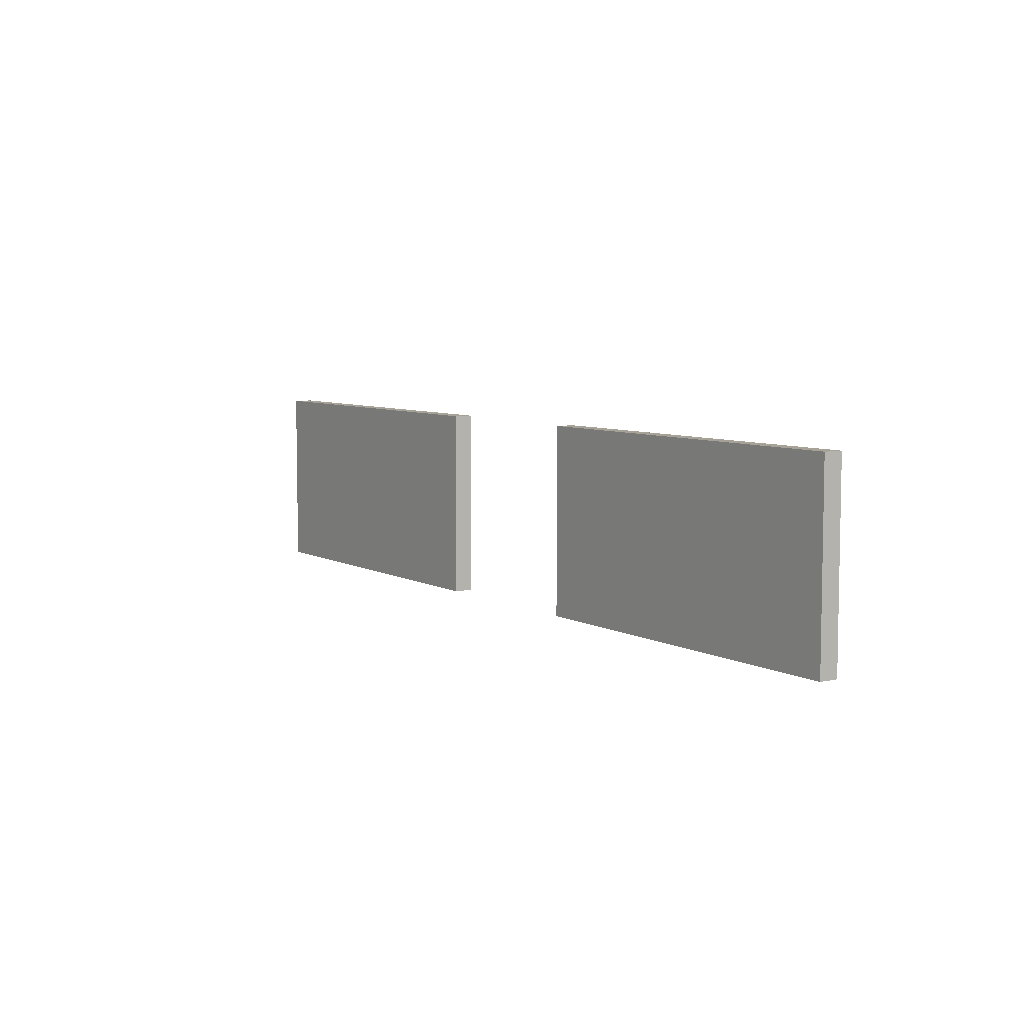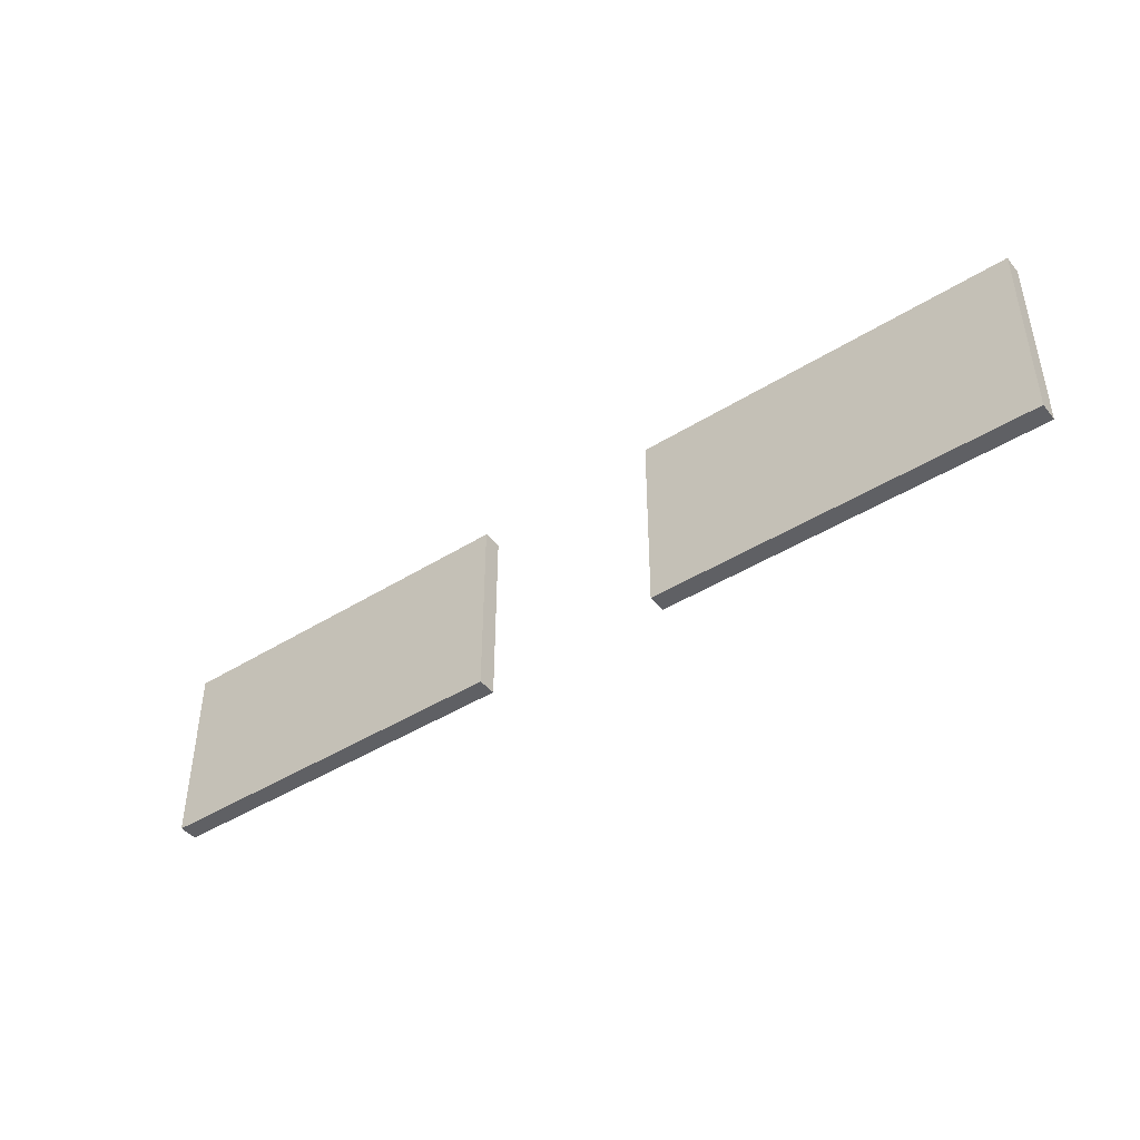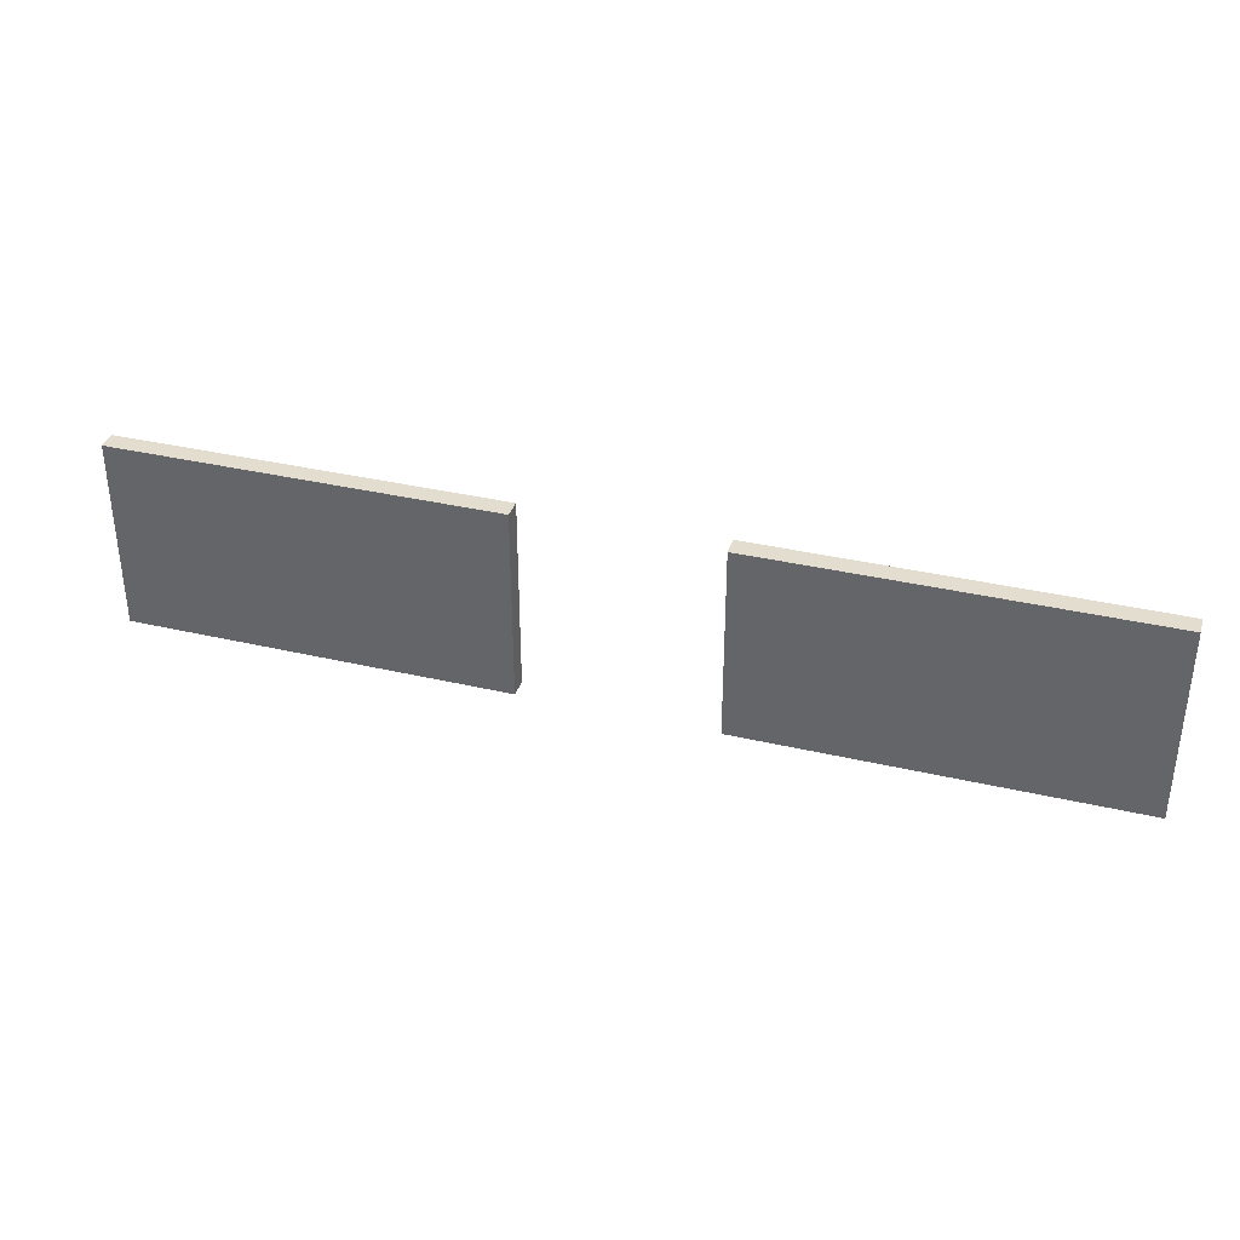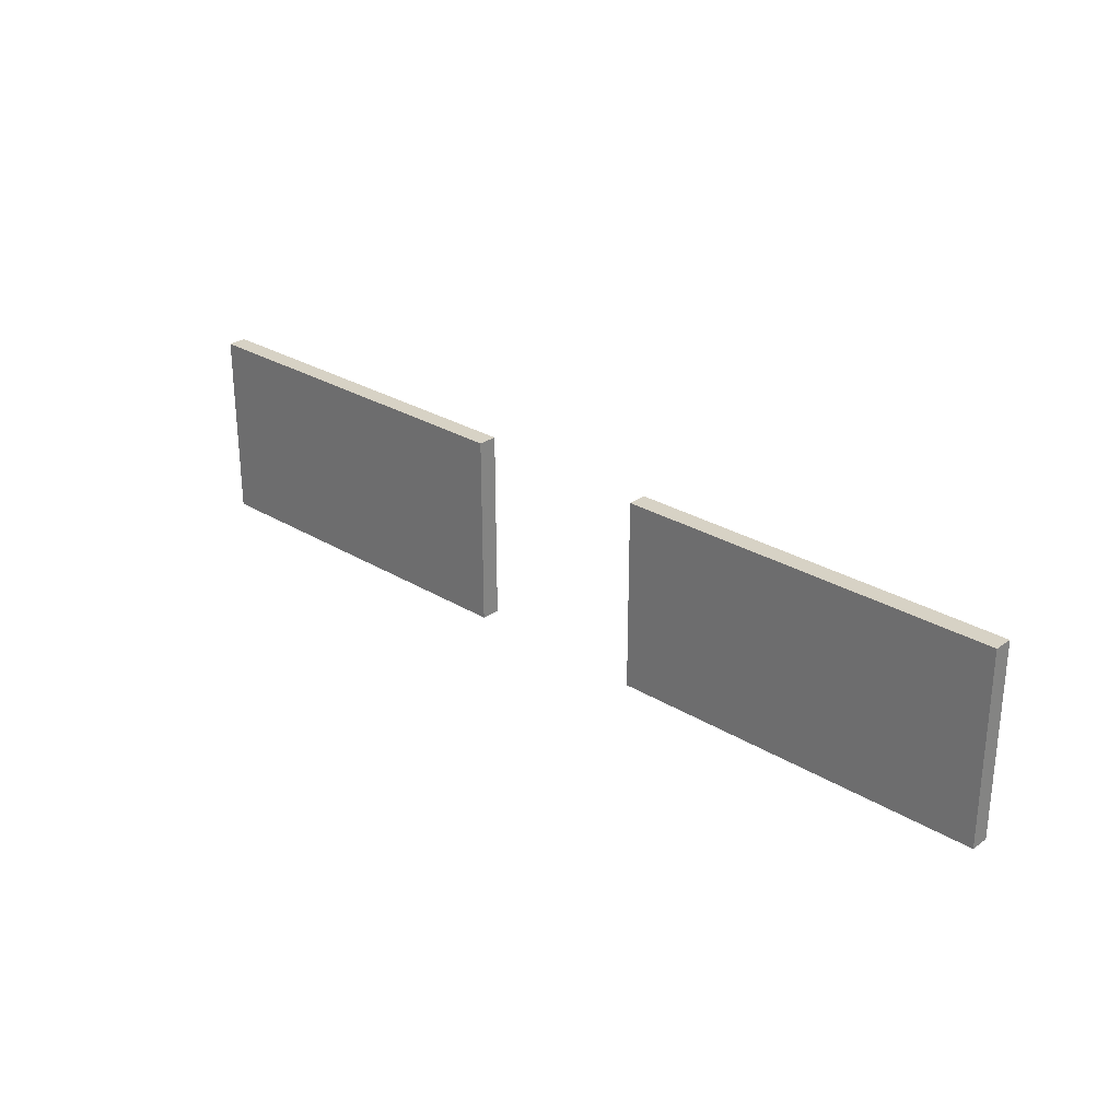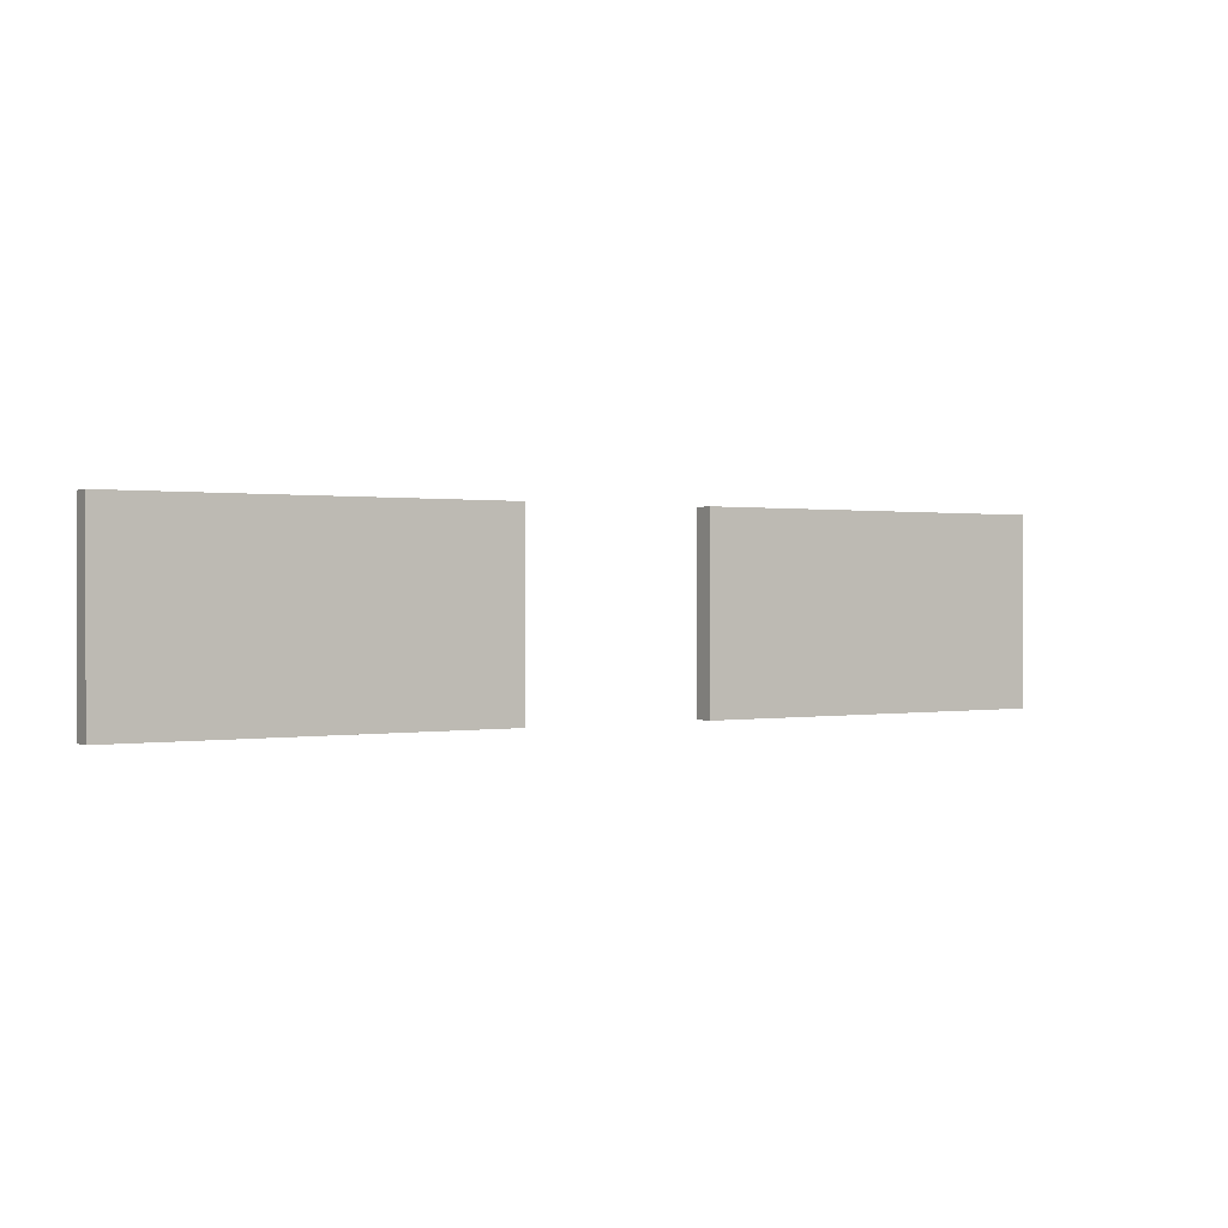
<metadata>
{"format":"obj","ext":"obj","renderer":"f3d","projection":"perspective","resolution":1024,"background":"white","views":[{"elev":6.5,"azim":56.6,"up":"+Y"},{"elev":-43.7,"azim":36.4,"up":"+Y"},{"elev":35.6,"azim":-162.8,"up":"+Y"},{"elev":27.5,"azim":43.2,"up":"+Y"},{"elev":0.5,"azim":146.7,"up":"+Y"}]}
</metadata>
<code>
v -25 0 25
v -25 0 24
v -25 10 25
v -25 10 24
v 5 0 25
v 5 0 24
v 5 10 25
v 5 10 24
v -5 0 25
v -5 0 24
v -5 10 25
v -5 10 24
v 25 0 25
v 25 0 24
v 25 10 25
v 25 10 24
v -25 0 25
v -25 10 25
v -5 0 25
v -5 10 25
v 5 0 25
v 5 10 25
v 25 0 25
v 25 10 25
v -25 0 24
v -25 10 24
v -5 0 24
v -5 10 24
v 5 0 24
v 5 10 24
v 25 0 24
v 25 10 24
v -25 0 25
v -5 0 25
v 5 0 25
v 25 0 25
v -25 0 24
v -5 0 24
v 5 0 24
v 25 0 24
v -25 10 25
v -5 10 25
v 5 10 25
v 25 10 25
v -25 10 24
v -5 10 24
v 5 10 24
v 25 10 24
f 3 2 1
f 4 2 3
f 7 6 5
f 8 6 7
f 9 10 11
f 11 10 12
f 13 14 15
f 15 14 16
f 19 18 17
f 20 18 19
f 23 22 21
f 24 22 23
f 25 26 27
f 27 26 28
f 29 30 31
f 31 30 32
f 37 34 33
f 38 34 37
f 39 36 35
f 40 36 39
f 41 42 45
f 45 42 46
f 43 44 47
f 47 44 48

</code>
